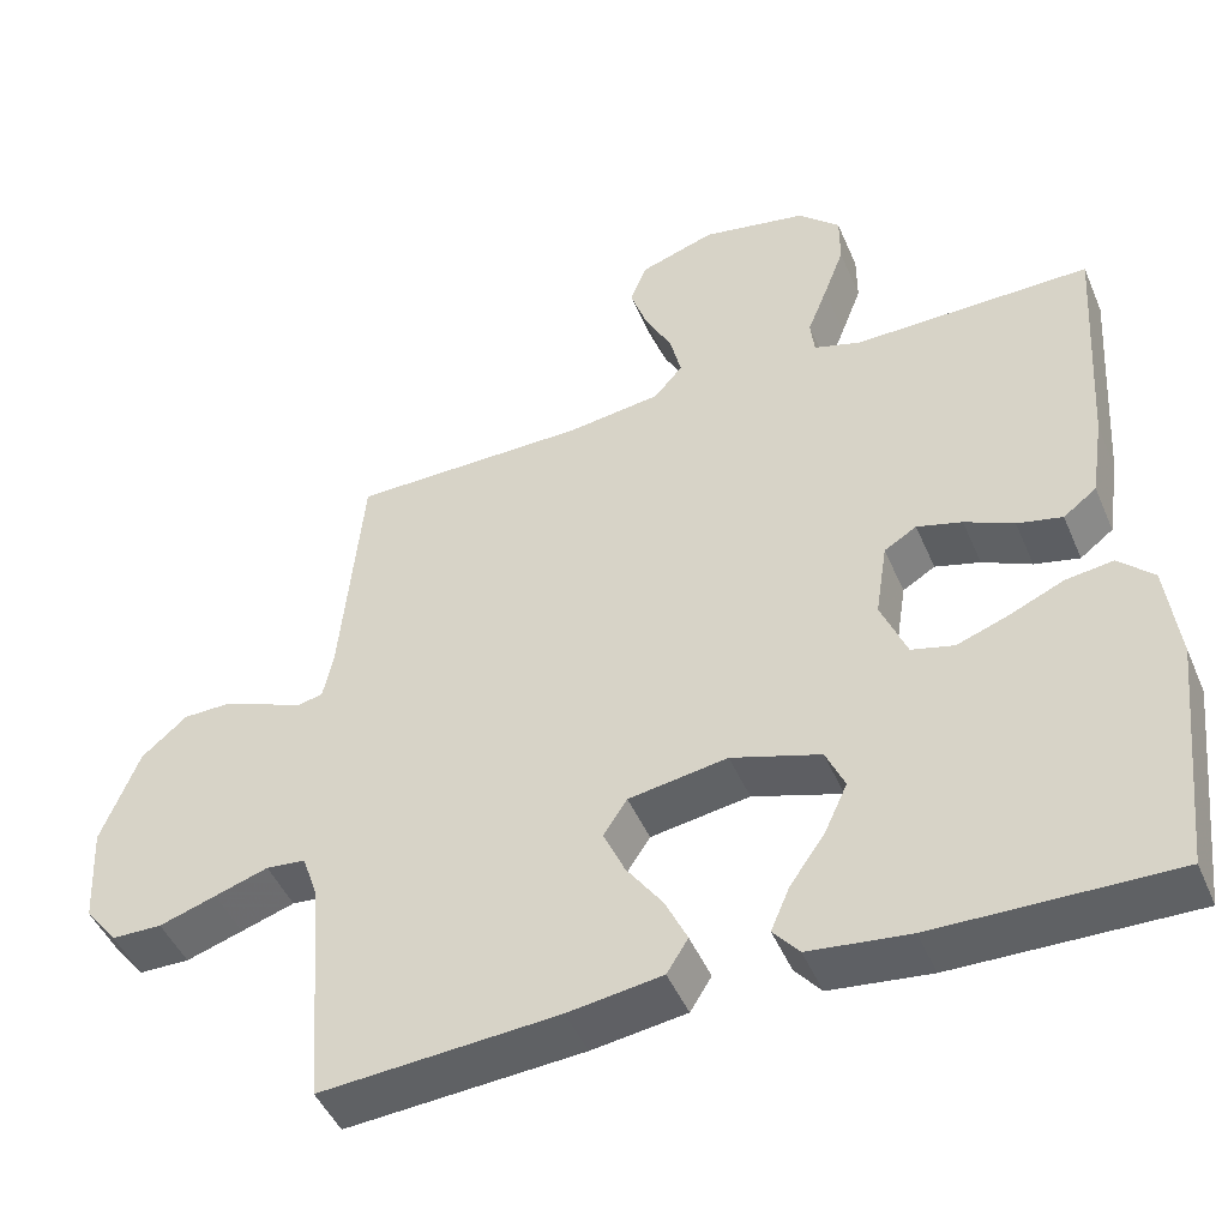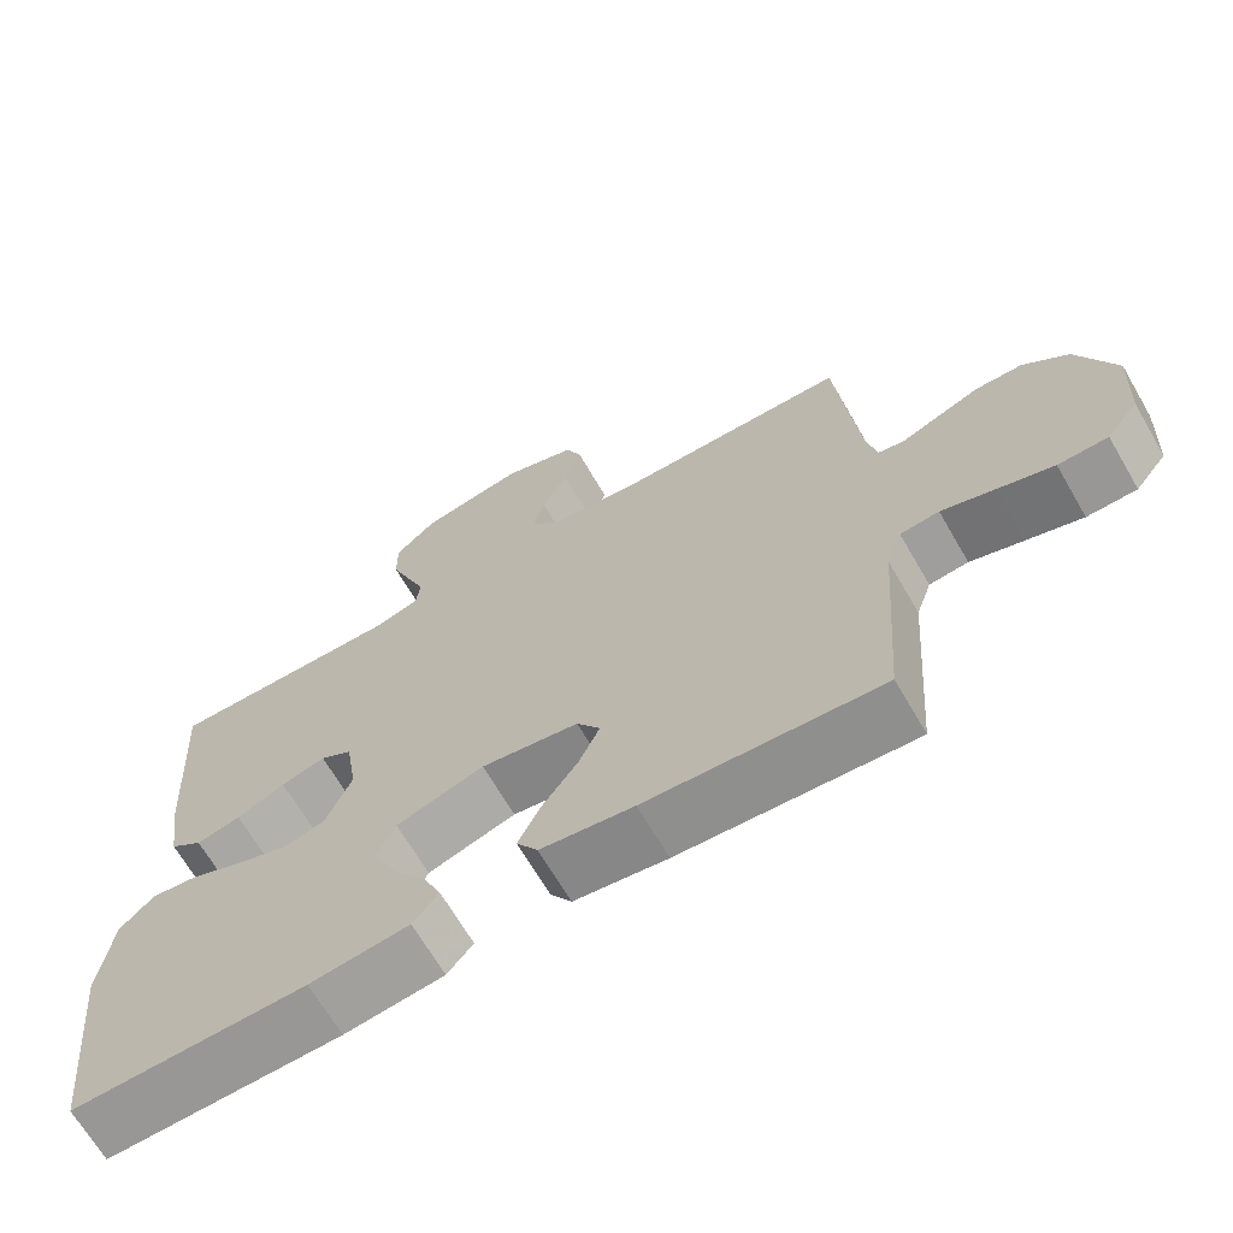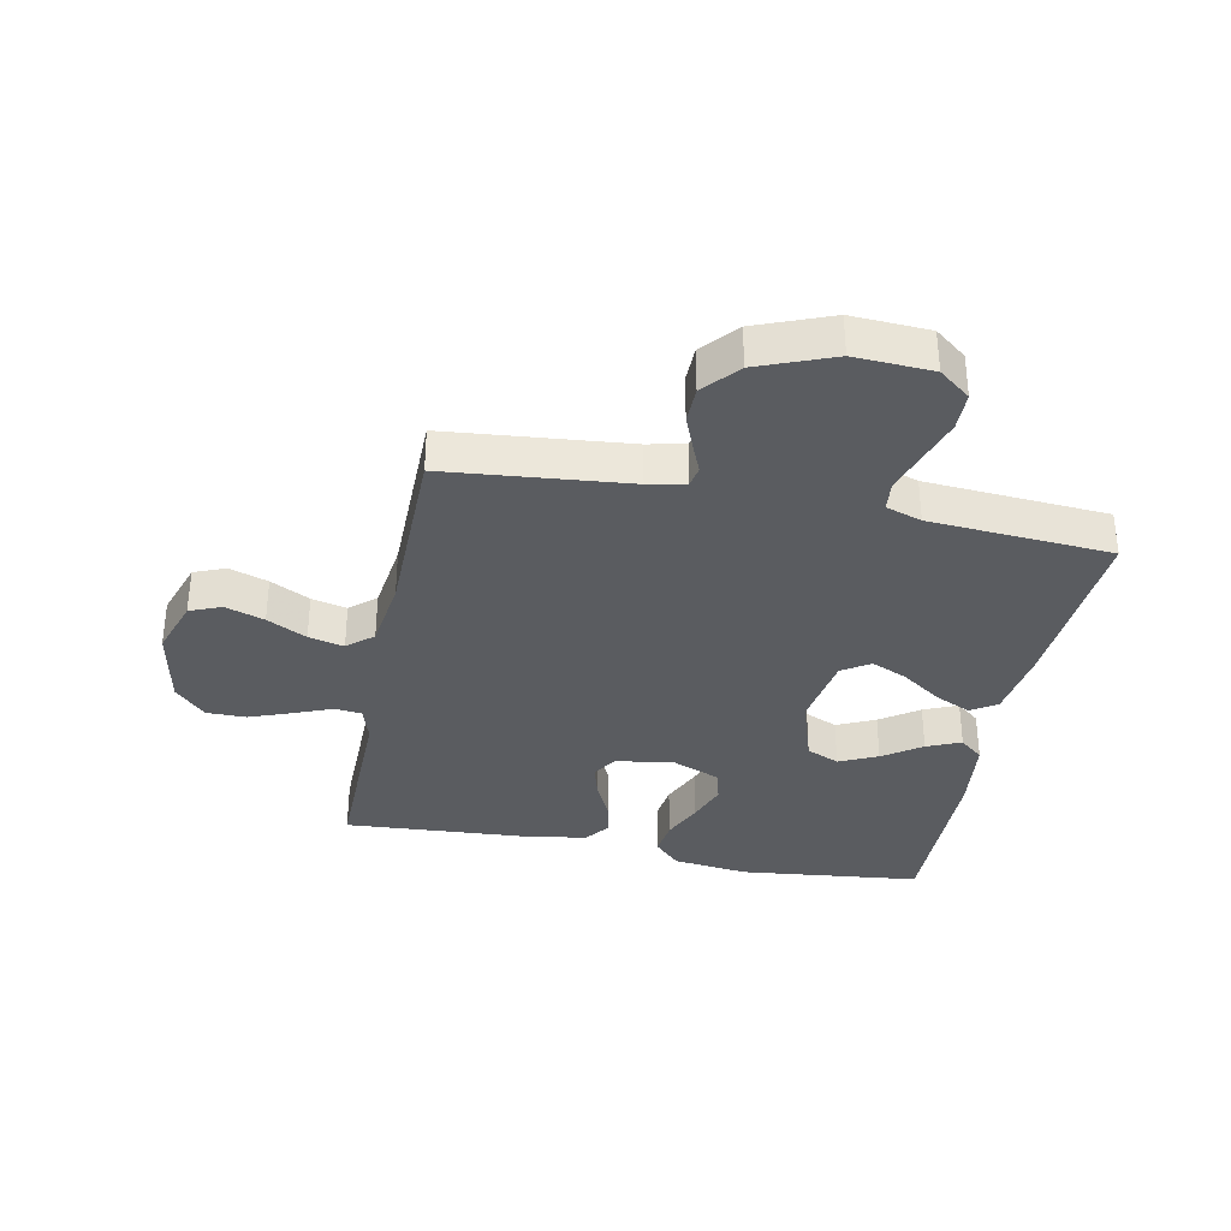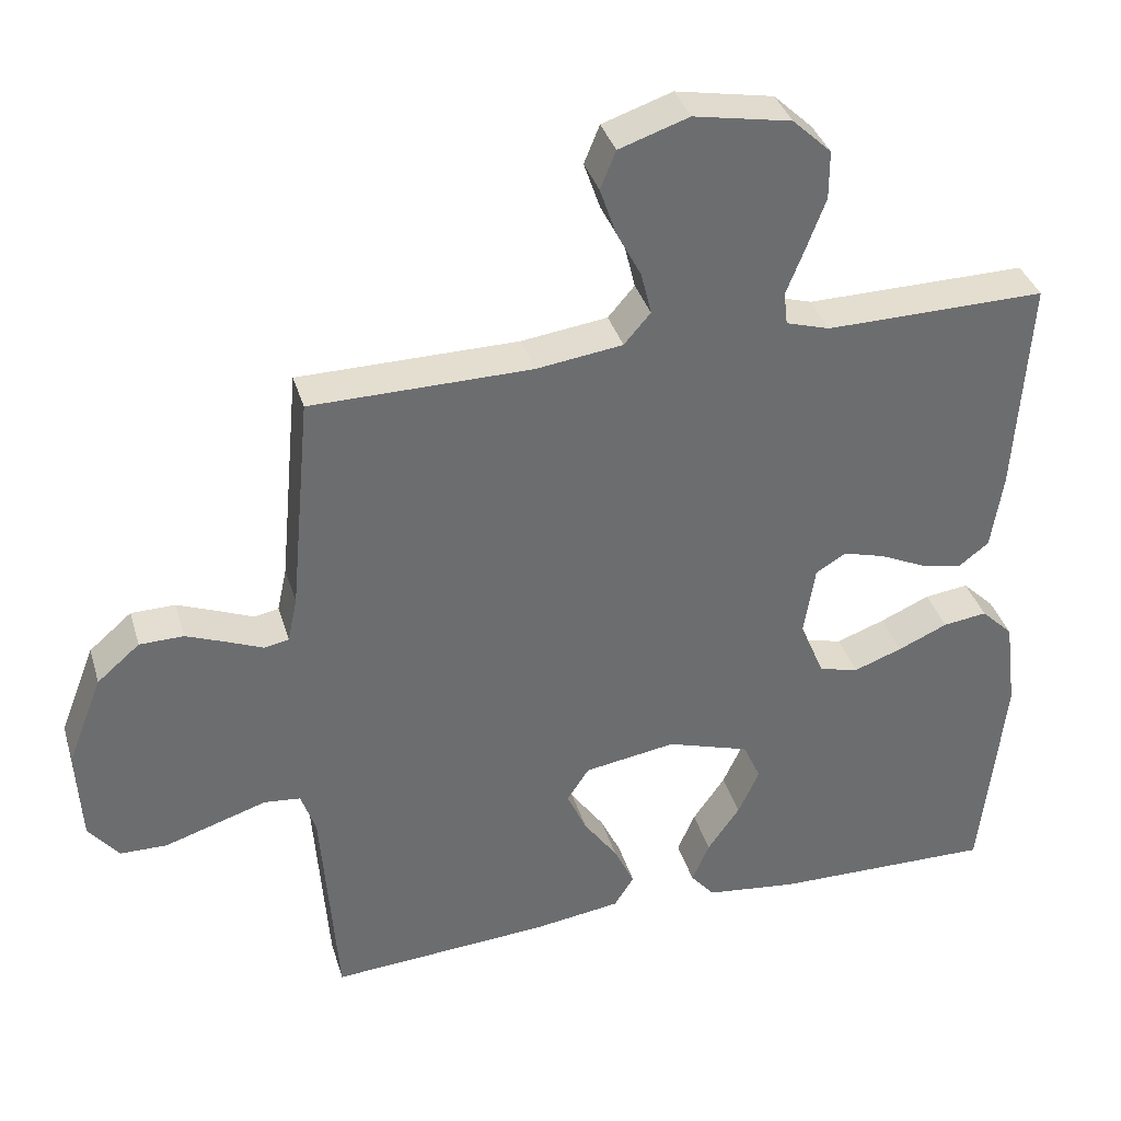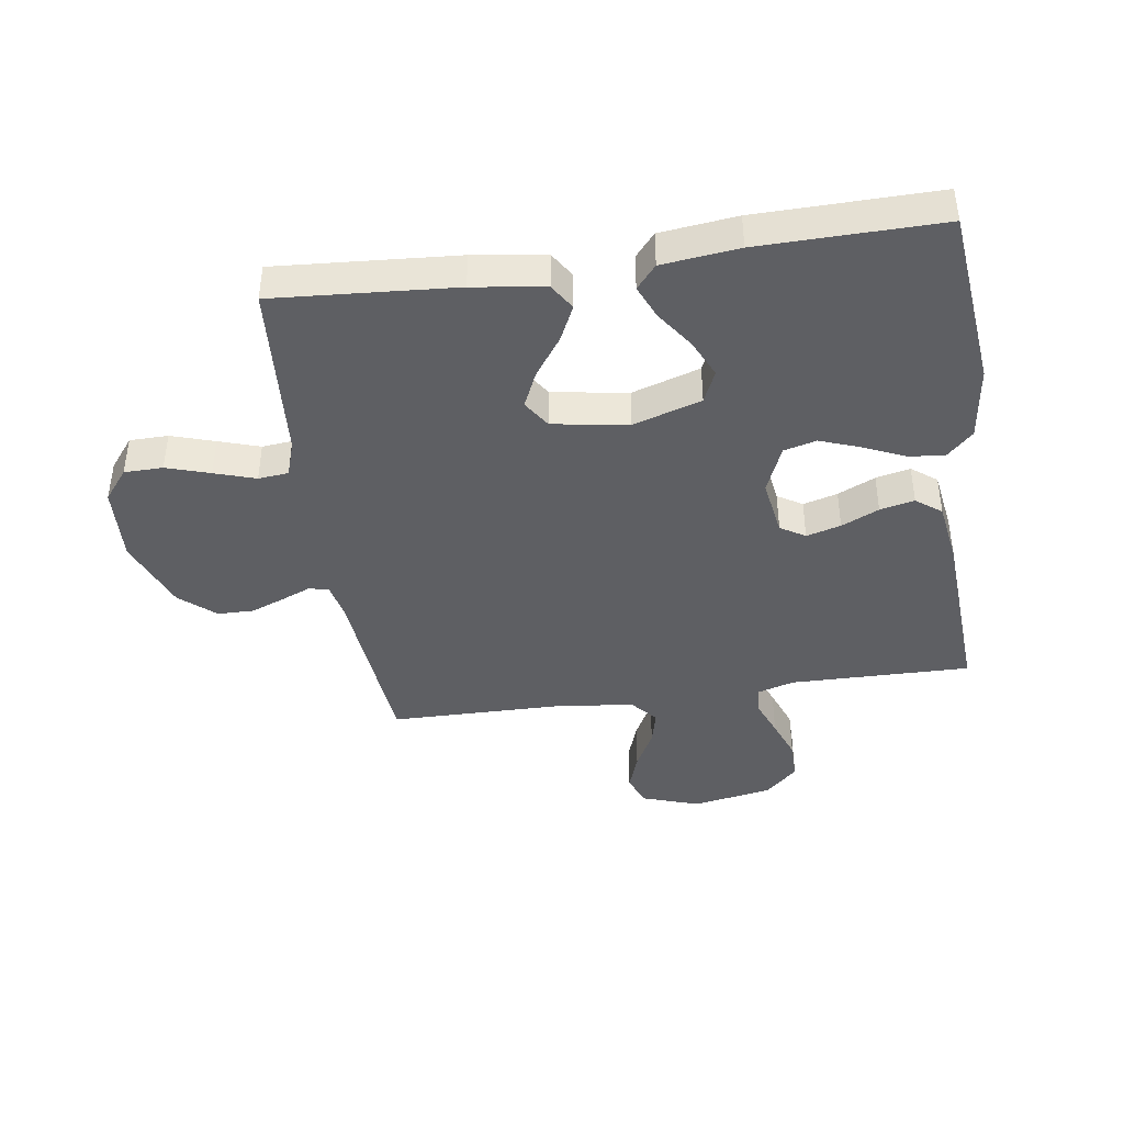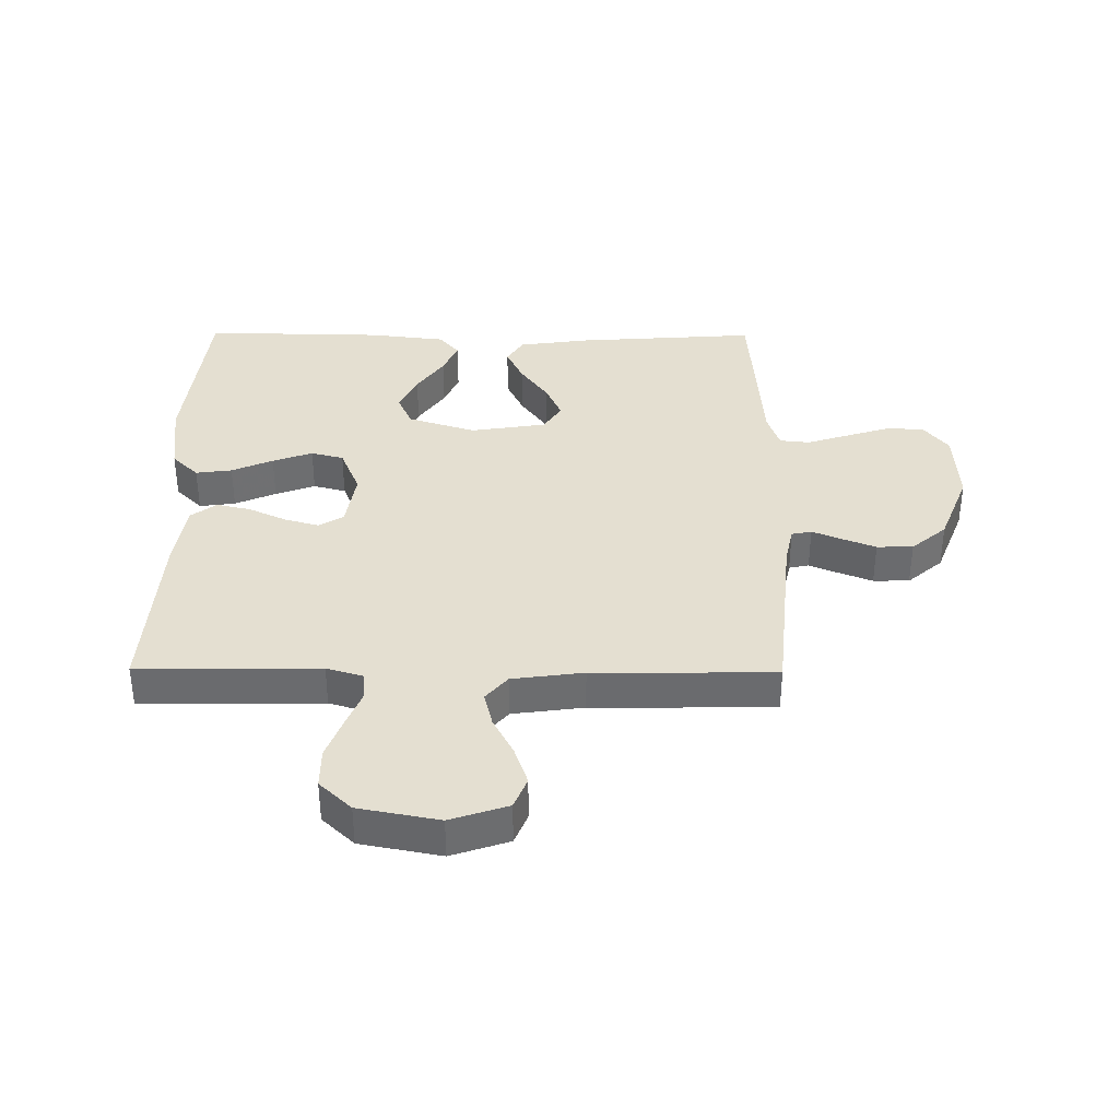
<metadata>
{"format":"obj","ext":"obj","renderer":"f3d","projection":"perspective","resolution":1024,"background":"white","views":[{"elev":-46.5,"azim":-157.6,"up":"+Z"},{"elev":-67.8,"azim":30.2,"up":"+Z"},{"elev":-34.3,"azim":78.8,"up":"+Y"},{"elev":36.4,"azim":164.0,"up":"+Z"},{"elev":-41.6,"azim":-171.7,"up":"+Y"},{"elev":36.6,"azim":0.5,"up":"+Y"}]}
</metadata>
<code>
v -0.5 0.07 0.5
v -0.2 0.07 0.496
v -0.14 0.07 0.514
v -0.135 0.07 0.559
v -0.16 0.07 0.622
v -0.186 0.07 0.691
v -0.186 0.07 0.757
v -0.133 0.07 0.807
v 0 0.07 0.832
v 0.095 0.07 0.8
v 0.116 0.07 0.748
v 0.094 0.07 0.684
v 0.06 0.07 0.619
v 0.046 0.07 0.561
v 0.082 0.07 0.519
v 0.2 0.07 0.503
v 0.5 0.07 0.5
v 0.528 0.07 0.2
v 0.541 0.07 0.139
v 0.574 0.07 0.132
v 0.622 0.07 0.152
v 0.678 0.07 0.174
v 0.738 0.07 0.173
v 0.796 0.07 0.123
v 0.844 0.07 0
v 0.837 0.07 -0.128
v 0.796 0.07 -0.18
v 0.732 0.07 -0.181
v 0.66 0.07 -0.158
v 0.592 0.07 -0.136
v 0.542 0.07 -0.141
v 0.522 0.07 -0.2
v 0.5 0.07 -0.5
v 0.2 0.07 -0.479
v 0.081 0.07 -0.462
v 0.054 0.07 -0.419
v 0.082 0.07 -0.36
v 0.128 0.07 -0.295
v 0.155 0.07 -0.235
v 0.125 0.07 -0.189
v 0 0.07 -0.169
v -0.113 0.07 -0.205
v -0.137 0.07 -0.259
v -0.108 0.07 -0.322
v -0.064 0.07 -0.385
v -0.04 0.07 -0.441
v -0.073 0.07 -0.48
v -0.2 0.07 -0.495
v -0.5 0.07 -0.5
v -0.532 0.07 -0.2
v -0.516 0.07 -0.075
v -0.472 0.07 -0.032
v -0.412 0.07 -0.04
v -0.344 0.07 -0.07
v -0.278 0.07 -0.094
v -0.224 0.07 -0.08
v -0.191 0.07 0
v -0.206 0.07 0.096
v -0.247 0.07 0.121
v -0.304 0.07 0.105
v -0.366 0.07 0.076
v -0.423 0.07 0.063
v -0.465 0.07 0.095
v -0.481 0.07 0.2
v -0.5 0 0.5
v -0.2 0 0.496
v -0.14 0 0.514
v -0.135 0 0.559
v -0.16 0 0.622
v -0.186 0 0.691
v -0.186 0 0.757
v -0.133 0 0.807
v 0 0 0.832
v 0.095 0 0.8
v 0.116 0 0.748
v 0.094 0 0.684
v 0.06 0 0.619
v 0.046 0 0.561
v 0.082 0 0.519
v 0.2 0 0.503
v 0.5 0 0.5
v 0.528 0 0.2
v 0.541 0 0.139
v 0.574 0 0.132
v 0.622 0 0.152
v 0.678 0 0.174
v 0.738 0 0.173
v 0.796 0 0.123
v 0.844 0 0
v 0.837 0 -0.128
v 0.796 0 -0.18
v 0.732 0 -0.181
v 0.66 0 -0.158
v 0.592 0 -0.136
v 0.542 0 -0.141
v 0.522 0 -0.2
v 0.5 0 -0.5
v 0.2 0 -0.479
v 0.081 0 -0.462
v 0.054 0 -0.419
v 0.082 0 -0.36
v 0.128 0 -0.295
v 0.155 0 -0.235
v 0.125 0 -0.189
v 0 0 -0.169
v -0.113 0 -0.205
v -0.137 0 -0.259
v -0.108 0 -0.322
v -0.064 0 -0.385
v -0.04 0 -0.441
v -0.073 0 -0.48
v -0.2 0 -0.495
v -0.5 0 -0.5
v -0.532 0 -0.2
v -0.516 0 -0.075
v -0.472 0 -0.032
v -0.412 0 -0.04
v -0.344 0 -0.07
v -0.278 0 -0.094
v -0.224 0 -0.08
v -0.191 0 0
v -0.206 0 0.096
v -0.247 0 0.121
v -0.304 0 0.105
v -0.366 0 0.076
v -0.423 0 0.063
v -0.465 0 0.095
v -0.481 0 0.2
f 64 1 2
f 63 64 2
f 62 63 2
f 61 62 2
f 60 61 2
f 59 60 2 3
f 58 59 3
f 57 58 3
f 52 53 54
f 51 52 54
f 50 51 54
f 49 50 54
f 48 49 54
f 47 48 54
f 46 47 54
f 45 46 54
f 44 45 54
f 43 44 54 55
f 42 43 55 56
f 36 37 38
f 35 36 38
f 34 35 38
f 33 34 38
f 32 33 38
f 31 32 38 39
f 28 29 30
f 27 28 30
f 26 27 30
f 25 26 30
f 24 25 30
f 23 24 30
f 22 23 30
f 21 22 30
f 20 21 30
f 19 20 30 31
f 31 39 40
f 19 31 40
f 18 19 40
f 11 12 13
f 10 11 13
f 9 10 13
f 8 9 13
f 7 8 13
f 6 7 13
f 5 6 13
f 4 5 13
f 4 13 14
f 3 4 14
f 57 3 14
f 57 14 15
f 56 57 15
f 42 56 15
f 41 42 15
f 18 40 41
f 17 18 41
f 16 17 41
f 15 16 41
f 66 65 128
f 66 128 127
f 66 127 126
f 66 126 125
f 66 125 124
f 67 66 124 123
f 67 123 122
f 67 122 121
f 118 117 116
f 118 116 115
f 118 115 114
f 118 114 113
f 118 113 112
f 118 112 111
f 118 111 110
f 118 110 109
f 118 109 108
f 119 118 108 107
f 120 119 107 106
f 102 101 100
f 102 100 99
f 102 99 98
f 102 98 97
f 102 97 96
f 103 102 96 95
f 94 93 92
f 94 92 91
f 94 91 90
f 94 90 89
f 94 89 88
f 94 88 87
f 94 87 86
f 94 86 85
f 94 85 84
f 95 94 84 83
f 104 103 95
f 104 95 83
f 104 83 82
f 77 76 75
f 77 75 74
f 77 74 73
f 77 73 72
f 77 72 71
f 77 71 70
f 77 70 69
f 77 69 68
f 78 77 68
f 78 68 67
f 78 67 121
f 79 78 121
f 79 121 120
f 79 120 106
f 79 106 105
f 105 104 82
f 105 82 81
f 105 81 80
f 105 80 79
f 1 65 66 2
f 2 66 67 3
f 3 67 68 4
f 4 68 69 5
f 5 69 70 6
f 6 70 71 7
f 7 71 72 8
f 8 72 73 9
f 9 73 74 10
f 10 74 75 11
f 11 75 76 12
f 12 76 77 13
f 13 77 78 14
f 14 78 79 15
f 15 79 80 16
f 16 80 81 17
f 17 81 82 18
f 18 82 83 19
f 19 83 84 20
f 20 84 85 21
f 21 85 86 22
f 22 86 87 23
f 23 87 88 24
f 24 88 89 25
f 25 89 90 26
f 26 90 91 27
f 27 91 92 28
f 28 92 93 29
f 29 93 94 30
f 30 94 95 31
f 31 95 96 32
f 32 96 97 33
f 33 97 98 34
f 34 98 99 35
f 35 99 100 36
f 36 100 101 37
f 37 101 102 38
f 38 102 103 39
f 39 103 104 40
f 40 104 105 41
f 41 105 106 42
f 42 106 107 43
f 43 107 108 44
f 44 108 109 45
f 45 109 110 46
f 46 110 111 47
f 47 111 112 48
f 48 112 113 49
f 49 113 114 50
f 50 114 115 51
f 51 115 116 52
f 52 116 117 53
f 53 117 118 54
f 54 118 119 55
f 55 119 120 56
f 56 120 121 57
f 57 121 122 58
f 58 122 123 59
f 59 123 124 60
f 60 124 125 61
f 61 125 126 62
f 62 126 127 63
f 63 127 128 64
f 64 128 65 1

</code>
